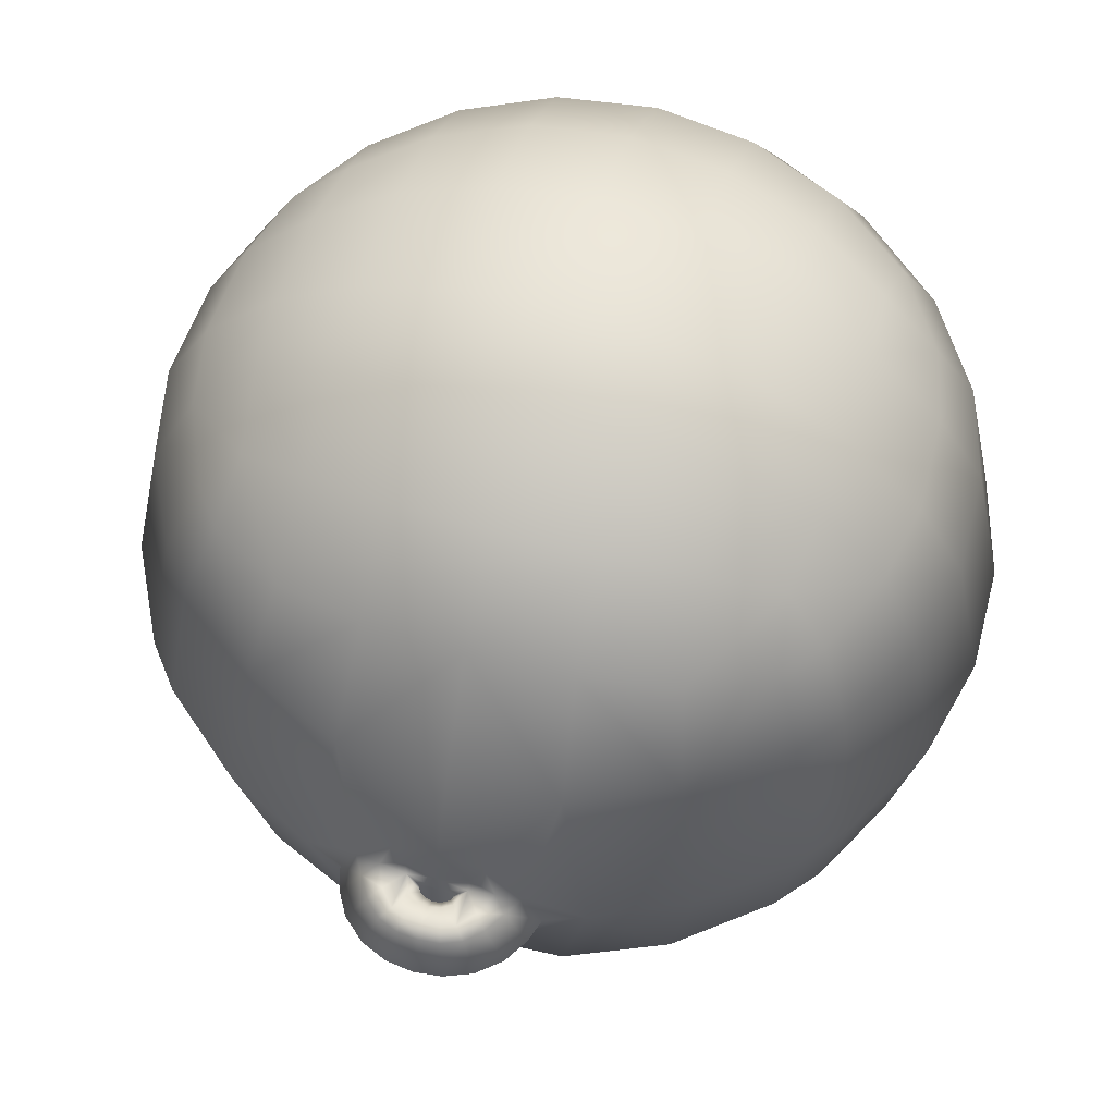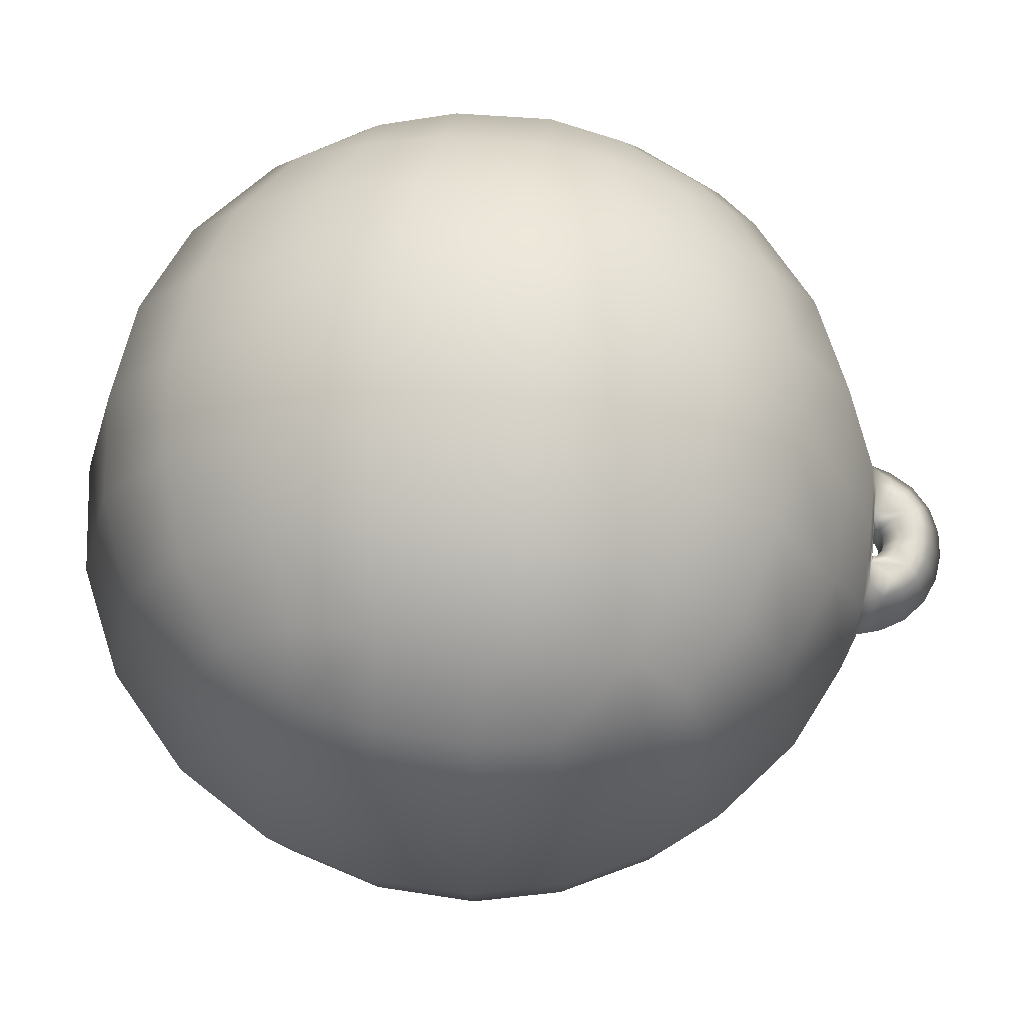
<metadata>
{"format":"obj","ext":"obj","renderer":"f3d","projection":"perspective","resolution":1024,"background":"white","views":[{"elev":58.8,"azim":-163.4,"up":"+Z"},{"elev":67.9,"azim":96.4,"up":"+Z"}]}
</metadata>
<code>
g Wrecking_ball_03_MO
v 0.1392 3.767 -0.2355
v 0.2468 3.776 -0.1873
v 0.1319 3.779 -0.1599
v -0.2469 3.776 -0.187
v -0.1391 3.767 -0.2353
v -0.132 3.779 -0.1598
v 0.2471 3.775 0.1858
v 0.1395 3.765 0.2343
v 0.1324 3.778 0.159
v -0.1392 3.765 0.2347
v -0.2468 3.776 0.187
v -0.1318 3.779 0.1605
v 1.526e-07 3.787 -0.1131
v 1.526e-07 3.787 0.1133
v -0.07659 3.787 0.1027
v -0.07662 3.787 -0.1024
v -0.132 3.779 -0.1598
v -3.532e-05 3.775 -0.184
v -0.1391 3.767 -0.2353
v 7.82e-05 3.766 -0.254
v 0.0001633 3.746 -0.3729
v -0.1938 3.749 -0.3289
v -0.2469 3.776 -0.187
v -0.3601 3.751 -0.1705
v -0.1318 3.779 0.1605
v 1.526e-07 3.787 0.1133
v 3.563e-05 3.775 0.1844
v -0.1392 3.765 0.2347
v 0.0001704 3.764 0.2532
v 0.0001846 3.744 0.372
v -0.1937 3.747 0.3286
v -0.2468 3.776 0.187
v -0.3602 3.751 0.1708
v -0.4234 2.07 1.842
v 1.526e-07 2.07 1.89
v 1.526e-07 1.504 1.853
v -0.4259 1.517 1.806
v 1.526e-07 1.008 1.674
v -0.8248 1.557 1.671
v -0.8236 2.07 1.701
v -0.4262 1.037 1.634
v 1.526e-07 0.556 1.341
v -1.186 1.619 1.451
v -1.193 2.07 1.466
v -0.8246 1.122 1.52
v -0.4389 0.597 1.308
v 1.526e-07 0.2176 0.8815
v -1.508 1.63 1.115
v -1.527 2.07 1.113
v -1.738 2.07 0.7359
v -0.8457 0.7154 1.218
v -0.4773 0.273 0.8556
v 1.526e-07 0 0
v -0.929 0.4447 0.7897
v -1.028 0.3032 7.095e-06
v -1.195 0.9344 1.112
v -1.163 1.259 1.353
v -1.421 1.278 1.089
v -1.719 1.602 0.7389
v -1.886 2.071 1.408e-05
v -1.592 1.177 0.7344
v -1.726 1.115 1.419e-05
v -1.331 0.7791 0.7558
v -1.868 1.583 1.419e-05
v -1.719 1.602 -0.7387
v -1.739 2.07 -0.7357
v -1.508 1.63 -1.114
v -1.527 2.07 -1.113
v -1.193 2.07 -1.466
v -1.452 0.6779 1.419e-05
v -1.592 1.177 -0.7342
v -1.331 0.7791 -0.7555
v -1.186 1.619 -1.45
v -0.8236 2.07 -1.701
v -1.421 1.278 -1.089
v -1.195 0.9344 -1.112
v -0.929 0.4446 -0.7895
v -0.8248 1.557 -1.671
v -0.4235 2.07 -1.842
v -1.163 1.259 -1.353
v -0.8246 1.122 -1.52
v -0.4259 1.517 -1.806
v -0.8458 0.7153 -1.217
v 1.526e-07 1.504 -1.853
v 1.526e-07 2.07 -1.89
v 1.526e-07 1.008 -1.673
v -0.4262 1.037 -1.634
v 1.526e-07 0.556 -1.34
v -0.4389 0.597 -1.308
v 1.526e-07 0.2176 -0.8813
v -0.4773 0.273 -0.8554
v -0.5229 0.07357 7.095e-06
v 0.4234 2.07 1.842
v 1.526e-07 1.504 1.853
v 1.526e-07 2.07 1.89
v 0.4259 1.517 1.806
v 1.526e-07 1.008 1.674
v 0.8248 1.557 1.671
v 0.8236 2.07 1.701
v 0.4262 1.037 1.634
v 1.526e-07 0.556 1.341
v 1.186 1.619 1.451
v 1.193 2.07 1.466
v 0.8246 1.122 1.52
v 0.4389 0.597 1.308
v 1.526e-07 0.2176 0.8815
v 1.508 1.63 1.115
v 1.527 2.07 1.113
v 1.738 2.07 0.7359
v 0.8457 0.7154 1.218
v 0.4773 0.273 0.8556
v 1.526e-07 0 0
v 0.929 0.4447 0.7897
v 1.028 0.3032 7.095e-06
v 1.195 0.9344 1.112
v 1.163 1.259 1.353
v 1.421 1.278 1.089
v 1.719 1.602 0.7389
v 1.886 2.071 1.408e-05
v 1.592 1.177 0.7344
v 1.726 1.115 1.419e-05
v 1.331 0.7792 0.7557
v 1.868 1.583 1.419e-05
v 1.719 1.602 -0.7387
v 1.738 2.07 -0.7357
v 1.508 1.63 -1.114
v 1.527 2.07 -1.113
v 1.193 2.07 -1.466
v 1.452 0.6779 1.419e-05
v 1.592 1.177 -0.7342
v 1.331 0.7791 -0.7555
v 1.186 1.619 -1.45
v 0.8236 2.07 -1.701
v 1.421 1.278 -1.089
v 1.195 0.9344 -1.112
v 0.929 0.4447 -0.7895
v 0.8248 1.557 -1.671
v 0.4235 2.07 -1.842
v 1.163 1.259 -1.353
v 0.8246 1.122 -1.52
v 0.4259 1.517 -1.806
v 0.8458 0.7154 -1.217
v 1.526e-07 1.504 -1.853
v 1.526e-07 2.07 -1.89
v 1.526e-07 1.008 -1.673
v 0.4262 1.037 -1.634
v 1.526e-07 0.556 -1.34
v 0.4389 0.597 -1.308
v 1.526e-07 0.2176 -0.8813
v 0.4773 0.273 -0.8554
v 0.5229 0.07358 7.095e-06
v -0.2009 3.879 -0.1918
v -0.2469 3.776 -0.187
v -0.132 3.779 -0.1598
v -0.1381 3.953 -0.1897
v -0.09419 3.863 -0.1759
v -0.06566 3.813 -0.09548
v -0.03686 3.831 -0.09468
v -0.07662 3.787 -0.1024
v -0.05145 3.889 -0.1763
v -0.07836 3.978 -0.1884
v 1.526e-07 3.979 -0.1906
v 1.526e-07 3.898 -0.173
v 1.526e-07 3.839 -0.09375
v 1.526e-07 3.839 -0.005778
v -0.03683 3.831 -0.0058
v -0.06554 3.813 -0.00581
v -0.07659 3.787 0.1027
v 0.2468 3.776 -0.1873
v 0.2018 3.878 -0.1917
v 0.1319 3.779 -0.1599
v 0.1381 3.953 -0.1896
v 0.09429 3.863 -0.1758
v 0.06609 3.813 -0.09522
v 0.03688 3.831 -0.09467
v 0.07664 3.786 -0.1022
v 0.05146 3.889 -0.1763
v 0.07836 3.978 -0.1883
v 1.526e-07 3.979 -0.1906
v 1.526e-07 3.898 -0.173
v 1.526e-07 3.839 -0.09375
v 1.526e-07 3.839 -0.005778
v 0.03684 3.831 -0.005792
v 0.06603 3.813 -0.005824
v 0.07665 3.786 0.1025
v 0.07836 3.978 0.1887
v 1.526e-07 3.979 0.191
v 1.526e-07 4.043 0.1593
v 0.09345 4.033 0.1584
v 0.1794 3.999 0.1599
v 0.1381 3.953 0.19
v 1.526e-07 4.119 5.676e-05
v 0.202 3.879 0.1922
v 0.122 4.104 5.676e-05
v 0.09343 4.033 -0.1581
v 0.1794 3.998 -0.1595
v 1.526e-07 4.043 -0.1589
v 0.07836 3.978 -0.1883
v 1.526e-07 3.979 -0.1906
v 0.1381 3.953 -0.1896
v 0.2018 3.878 -0.1917
v 0.2396 4.054 6.385e-05
v 0.3422 3.966 5.676e-05
v 0.2498 3.933 0.1643
v 0.2497 3.932 -0.1639
v 0.3056 3.839 0.1645
v 0.2471 3.775 0.1858
v 0.3602 3.751 0.1707
v 0.4387 3.747 4.257e-05
v 0.4059 3.858 4.257e-05
v 0.3055 3.838 -0.1641
v 0.2468 3.776 -0.1873
v 0.3601 3.751 -0.1705
v -0.07836 3.978 0.1887
v 1.526e-07 4.043 0.1593
v 1.526e-07 3.979 0.191
v -0.09346 4.033 0.1584
v -0.1794 3.999 0.1599
v -0.1381 3.953 0.1899
v 1.526e-07 4.119 5.676e-05
v -0.2012 3.879 0.1918
v -0.122 4.104 5.676e-05
v -0.09344 4.033 -0.1581
v -0.1794 3.999 -0.1596
v 1.526e-07 4.043 -0.1589
v -0.07836 3.978 -0.1884
v 1.526e-07 3.979 -0.1906
v -0.1381 3.953 -0.1897
v -0.2009 3.879 -0.1918
v -0.2396 4.054 6.385e-05
v -0.3422 3.966 5.676e-05
v -0.2498 3.933 0.1642
v -0.2497 3.932 -0.1639
v -0.3056 3.839 0.1644
v -0.2468 3.776 0.187
v -0.3602 3.751 0.1708
v -0.4396 3.749 4.257e-05
v -0.4056 3.858 4.257e-05
v -0.3055 3.838 -0.1641
v -0.2469 3.776 -0.187
v -0.3601 3.751 -0.1705
v -0.2468 3.776 0.187
v -0.2012 3.879 0.1918
v -0.1318 3.779 0.1605
v -0.1381 3.953 0.1899
v -0.09451 3.862 0.1758
v -0.06541 3.813 0.09586
v -0.07659 3.787 0.1027
v -0.06554 3.813 -0.00581
v -0.03683 3.831 -0.0058
v -0.05145 3.889 0.1766
v -0.07836 3.978 0.1887
v 1.526e-07 3.979 0.191
v 1.526e-07 3.898 0.1735
v -0.0368 3.83 0.09498
v 1.526e-07 3.839 0.09397
v 1.526e-07 3.839 -0.005778
v 0.202 3.879 0.1922
v 0.2471 3.775 0.1858
v 0.1324 3.778 0.159
v 0.1381 3.953 0.19
v 0.09399 3.863 0.1763
v 0.06596 3.813 0.09554
v 0.07665 3.786 0.1025
v 0.06603 3.813 -0.005824
v 0.03684 3.831 -0.005792
v 0.05142 3.889 0.1768
v 0.07836 3.978 0.1887
v 1.526e-07 3.979 0.191
v 1.526e-07 3.898 0.1735
v 0.0368 3.83 0.09498
v 1.526e-07 3.839 0.09397
v 1.526e-07 3.839 -0.005778
v -0.1938 3.749 -0.3289
v 0.0001013 3.6 -0.7371
v 0.0001633 3.746 -0.3729
v -0.471 3.568 -0.7486
v -0.3601 3.751 -0.1705
v 1.526e-07 3.306 -1.261
v -0.6111 3.686 2.128e-05
v -0.4396 3.749 4.257e-05
v -0.9045 3.378 -0.7501
v -1.015 3.492 1.419e-05
v -0.4352 3.267 -1.229
v -1.296 3.07 -0.7222
v -1.396 3.173 1.419e-05
v -1.555 2.974 2.128e-05
v -0.425 2.904 -1.544
v 2.144e-05 2.935 -1.581
v 1.526e-07 2.489 -1.797
v -0.4235 2.475 -1.751
v 1.526e-07 2.07 -1.89
v -0.4235 2.07 -1.842
v -0.8236 2.07 -1.701
v -0.818 2.436 -1.619
v -0.8148 2.821 -1.436
v -1.17 2.379 -1.407
v -1.193 2.07 -1.466
v -0.8337 3.155 -1.139
v -1.463 2.409 -1.085
v -1.527 2.07 -1.113
v -1.739 2.07 -0.7357
v -1.126 2.707 -1.287
v -1.176 2.937 -1.055
v -1.307 2.768 -1.055
v -1.445 2.885 -0.7169
v -1.65 2.479 -0.7214
v -1.784 2.528 2.128e-05
v -1.886 2.071 1.408e-05
v 0.1941 3.747 0.3286
v 9.052e-05 3.598 0.7378
v 0.0001846 3.744 0.372
v 0.471 3.568 0.7488
v 0.3602 3.751 0.1707
v 0.6111 3.686 2.128e-05
v 0.4387 3.747 4.257e-05
v 0.3601 3.751 -0.1705
v 1.526e-07 3.306 1.261
v 0.471 3.568 -0.7486
v 0.194 3.749 -0.3292
v 0.0001013 3.6 -0.7371
v 0.0001633 3.746 -0.3729
v 1.526e-07 3.306 -1.261
v 0.4352 3.267 1.229
v 0.9045 3.378 0.7503
v 0.425 2.904 1.544
v 2.144e-05 2.935 1.581
v 1.526e-07 2.489 1.797
v 0.4234 2.475 1.752
v 1.526e-07 2.07 1.89
v 0.4234 2.07 1.842
v 0.8236 2.07 1.701
v 0.818 2.436 1.619
v 0.8147 2.821 1.436
v 1.17 2.379 1.407
v 1.193 2.07 1.466
v 0.8337 3.155 1.14
v 1.463 2.409 1.086
v 1.527 2.07 1.113
v 1.738 2.07 0.7359
v 1.126 2.707 1.287
v 1.176 2.937 1.055
v 1.307 2.768 1.055
v 1.65 2.479 0.7216
v 1.445 2.885 0.7171
v 1.555 2.974 2.128e-05
v 1.784 2.528 2.128e-05
v 1.886 2.071 1.408e-05
v 1.738 2.07 -0.7357
v 1.296 3.07 0.7225
v 1.65 2.479 -0.7214
v 1.015 3.492 1.419e-05
v 1.463 2.409 -1.085
v 1.527 2.07 -1.113
v 1.193 2.07 -1.466
v 1.396 3.173 1.419e-05
v 0.9045 3.378 -0.7501
v 1.296 3.07 -0.7222
v 1.445 2.885 -0.7168
v 1.307 2.768 -1.055
v 1.176 2.937 -1.055
v 1.17 2.379 -1.407
v 0.8236 2.07 -1.701
v 1.126 2.707 -1.287
v 0.4352 3.267 -1.229
v 0.8337 3.155 -1.139
v 0.8148 2.821 -1.436
v 0.425 2.904 -1.544
v 2.144e-05 2.935 -1.581
v 1.526e-07 2.489 -1.797
v 0.818 2.436 -1.619
v 0.4235 2.475 -1.751
v 1.526e-07 2.07 -1.89
v 0.4235 2.07 -1.842
v 0.1941 3.747 0.3286
v 0.2471 3.775 0.1858
v 0.3602 3.751 0.1707
v 0.1395 3.765 0.2343
v 0.0001846 3.744 0.372
v 0.0001704 3.764 0.2532
v 3.563e-05 3.775 0.1844
v 0.1324 3.778 0.159
v 1.526e-07 3.787 0.1133
v 0.07665 3.786 0.1025
v 1.526e-07 3.787 -0.1131
v 0.07664 3.786 -0.1022
v 0.1319 3.779 -0.1599
v -3.532e-05 3.775 -0.184
v 0.1392 3.767 -0.2355
v 7.82e-05 3.766 -0.254
v 0.0001633 3.746 -0.3729
v 0.194 3.749 -0.3292
v 0.2468 3.776 -0.1873
v 0.3601 3.751 -0.1705
v -0.3602 3.751 0.1708
v -0.6111 3.686 2.128e-05
v -0.4396 3.749 4.257e-05
v -0.471 3.568 0.7489
v -0.1937 3.747 0.3286
v 9.052e-05 3.598 0.7378
v 0.0001846 3.744 0.372
v 1.526e-07 3.306 1.261
v -0.9045 3.378 0.7503
v -1.015 3.492 1.419e-05
v -0.4352 3.267 1.229
v -1.296 3.07 0.7225
v -1.396 3.173 1.419e-05
v -1.555 2.974 2.128e-05
v -0.425 2.904 1.544
v 2.144e-05 2.935 1.581
v 1.526e-07 2.489 1.797
v -0.4234 2.475 1.752
v 1.526e-07 2.07 1.89
v -0.4234 2.07 1.842
v -0.8236 2.07 1.701
v -0.818 2.436 1.619
v -0.8147 2.821 1.436
v -1.17 2.379 1.407
v -1.193 2.07 1.466
v -0.8337 3.155 1.14
v -1.463 2.409 1.086
v -1.527 2.07 1.113
v -1.738 2.07 0.7359
v -1.126 2.707 1.287
v -1.176 2.937 1.055
v -1.307 2.768 1.055
v -1.445 2.885 0.7171
v -1.65 2.479 0.7217
v -1.784 2.528 2.128e-05
v -1.886 2.071 1.408e-05
g Wrecking_ball_03_MO_0
f 3 2 1
f 6 5 4
f 9 8 7
f 12 11 10
f 15 14 13
f 16 15 13
f 16 13 17
f 13 18 17
f 19 17 18
f 20 19 18
f 20 21 19
f 21 22 19
f 23 19 22
f 24 23 22
f 26 15 25
f 27 26 25
f 27 25 28
f 29 27 28
f 29 28 30
f 28 31 30
f 31 28 32
f 33 31 32
f 36 35 34
f 37 36 34
f 38 36 37
f 39 37 34
f 40 39 34
f 41 38 37
f 42 38 41
f 39 40 43
f 40 44 43
f 39 45 37
f 45 41 37
f 39 43 45
f 46 42 41
f 47 42 46
f 43 44 48
f 44 49 48
f 49 50 48
f 45 51 41
f 51 46 41
f 52 47 46
f 53 47 52
f 51 54 46
f 54 52 46
f 54 55 52
f 51 45 56
f 51 56 54
f 43 57 45
f 45 57 56
f 58 57 43
f 48 58 43
f 57 58 56
f 50 59 48
f 59 50 60
f 58 48 61
f 58 61 56
f 48 59 61
f 61 59 62
f 56 63 54
f 61 63 56
f 54 63 55
f 61 62 63
f 64 59 60
f 59 64 62
f 65 64 60
f 64 65 62
f 66 65 60
f 65 66 67
f 66 68 67
f 68 69 67
f 63 70 55
f 62 70 63
f 65 71 62
f 65 67 71
f 70 62 72
f 70 72 55
f 62 71 72
f 69 73 67
f 69 74 73
f 67 75 71
f 75 67 73
f 72 71 76
f 71 75 76
f 72 77 55
f 72 76 77
f 74 78 73
f 78 74 79
f 80 75 73
f 75 80 76
f 80 73 81
f 73 78 81
f 80 81 76
f 82 78 79
f 81 78 82
f 81 83 76
f 76 83 77
f 84 82 79
f 85 84 79
f 84 86 82
f 87 81 82
f 86 87 82
f 83 81 87
f 86 88 87
f 89 83 87
f 88 89 87
f 77 83 89
f 88 90 89
f 91 77 89
f 90 91 89
f 55 77 91
f 90 53 91
f 92 55 91
f 53 92 91
f 55 92 52
f 92 53 52
f 95 94 93
f 94 96 93
f 94 97 96
f 96 98 93
f 98 99 93
f 97 100 96
f 97 101 100
f 99 98 102
f 103 99 102
f 104 98 96
f 100 104 96
f 102 98 104
f 101 105 100
f 101 106 105
f 103 102 107
f 108 103 107
f 109 108 107
f 110 104 100
f 105 110 100
f 106 111 105
f 106 112 111
f 113 110 105
f 111 113 105
f 114 113 111
f 104 110 115
f 115 110 113
f 116 102 104
f 116 104 115
f 116 117 102
f 117 107 102
f 117 116 115
f 118 109 107
f 109 118 119
f 107 117 120
f 120 117 115
f 118 107 120
f 118 120 121
f 122 115 113
f 122 120 115
f 122 113 114
f 121 120 122
f 118 123 119
f 123 118 121
f 123 124 119
f 124 123 121
f 124 125 119
f 125 124 126
f 127 125 126
f 128 127 126
f 129 122 114
f 129 121 122
f 130 124 121
f 126 124 130
f 121 129 131
f 131 129 114
f 130 121 131
f 132 128 126
f 133 128 132
f 134 126 130
f 126 134 132
f 130 131 135
f 134 130 135
f 136 131 114
f 135 131 136
f 137 133 132
f 133 137 138
f 134 139 132
f 139 134 135
f 132 139 140
f 137 132 140
f 140 139 135
f 137 141 138
f 137 140 141
f 142 140 135
f 142 135 136
f 141 143 138
f 143 144 138
f 145 143 141
f 140 146 141
f 146 145 141
f 140 142 146
f 147 145 146
f 142 148 146
f 148 147 146
f 142 136 148
f 149 147 148
f 136 150 148
f 150 149 148
f 136 114 150
f 112 149 150
f 114 151 150
f 151 112 150
f 151 114 111
f 112 151 111
f 154 153 152
f 152 155 154
f 155 156 154
f 156 157 154
f 157 156 158
f 157 159 154
f 156 155 160
f 156 160 158
f 155 161 160
f 161 162 160
f 162 163 160
f 160 163 158
f 163 164 158
f 164 165 158
f 165 166 158
f 158 166 167
f 157 158 167
f 157 167 159
f 159 167 168
f 171 170 169
f 172 170 171
f 173 172 171
f 174 173 171
f 173 174 175
f 176 174 171
f 172 173 177
f 177 173 175
f 178 172 177
f 179 178 177
f 180 179 177
f 180 177 175
f 181 180 175
f 182 181 175
f 183 182 175
f 183 175 184
f 175 174 184
f 174 176 184
f 184 176 185
f 188 187 186
f 189 188 186
f 190 189 186
f 191 190 186
f 188 189 192
f 191 193 190
f 189 194 192
f 194 189 190
f 194 195 192
f 195 194 196
f 195 197 192
f 197 195 198
f 195 196 198
f 199 197 198
f 196 200 198
f 201 200 196
f 202 194 190
f 194 202 196
f 203 202 190
f 202 203 196
f 193 204 190
f 204 203 190
f 205 201 196
f 203 205 196
f 193 206 204
f 206 193 207
f 208 206 207
f 208 209 206
f 210 203 204
f 206 210 204
f 203 210 205
f 209 210 206
f 211 201 205
f 210 211 205
f 210 209 211
f 211 212 201
f 209 213 211
f 213 212 211
f 216 215 214
f 215 217 214
f 217 218 214
f 218 219 214
f 217 215 220
f 221 219 218
f 222 217 220
f 217 222 218
f 223 222 220
f 222 223 224
f 225 223 220
f 223 225 226
f 224 223 226
f 225 227 226
f 228 224 226
f 228 229 224
f 222 230 218
f 230 222 224
f 230 231 218
f 231 230 224
f 232 221 218
f 231 232 218
f 229 233 224
f 233 231 224
f 234 221 232
f 234 235 221
f 236 235 234
f 237 236 234
f 231 238 232
f 238 234 232
f 238 231 233
f 238 237 234
f 229 239 233
f 239 238 233
f 237 238 239
f 239 229 240
f 241 237 239
f 241 239 240
f 244 243 242
f 245 243 244
f 246 245 244
f 247 246 244
f 248 247 244
f 249 247 248
f 249 250 247
f 245 246 251
f 252 245 251
f 253 252 251
f 254 253 251
f 246 247 255
f 251 246 255
f 254 251 255
f 250 255 247
f 256 254 255
f 256 255 250
f 257 256 250
f 260 259 258
f 258 261 260
f 261 262 260
f 262 263 260
f 263 264 260
f 263 265 264
f 266 265 263
f 262 261 267
f 261 268 267
f 268 269 267
f 269 270 267
f 263 262 271
f 262 267 271
f 267 270 271
f 271 266 263
f 270 272 271
f 271 272 266
f 272 273 266
f 276 275 274
f 275 277 274
f 278 274 277
f 277 275 279
f 280 278 277
f 280 281 278
f 277 282 280
f 282 283 280
f 284 277 279
f 282 277 284
f 282 285 283
f 285 286 283
f 287 286 285
f 284 279 288
f 279 289 288
f 289 290 288
f 290 291 288
f 290 292 291
f 292 293 291
f 291 293 294
f 288 291 295
f 295 291 294
f 284 288 296
f 296 288 295
f 295 294 297
f 296 295 297
f 294 298 297
f 299 284 296
f 299 282 284
f 297 298 300
f 298 301 300
f 300 301 302
f 303 296 297
f 299 296 303
f 303 297 300
f 299 304 282
f 304 299 303
f 304 285 282
f 305 303 300
f 304 303 305
f 306 285 304
f 305 306 304
f 306 287 285
f 305 300 307
f 306 305 307
f 287 306 307
f 307 300 302
f 308 287 307
f 308 307 302
f 309 308 302
f 312 311 310
f 311 313 310
f 314 310 313
f 315 314 313
f 315 316 314
f 316 315 317
f 313 311 318
f 315 319 317
f 319 320 317
f 320 319 321
f 322 320 321
f 321 319 323
f 324 313 318
f 313 325 315
f 325 313 324
f 324 318 326
f 318 327 326
f 327 328 326
f 328 329 326
f 328 330 329
f 330 331 329
f 329 331 332
f 326 329 333
f 333 329 332
f 324 326 334
f 334 326 333
f 333 332 335
f 334 333 335
f 332 336 335
f 337 324 334
f 337 325 324
f 335 336 338
f 336 339 338
f 338 339 340
f 341 334 335
f 337 334 341
f 341 335 338
f 342 337 341
f 337 342 325
f 343 341 338
f 342 341 343
f 344 338 340
f 343 338 344
f 343 345 342
f 345 343 344
f 346 345 344
f 347 344 340
f 347 346 344
f 348 347 340
f 347 348 349
f 345 350 342
f 342 350 325
f 345 346 350
f 351 347 349
f 346 347 351
f 325 350 352
f 325 352 315
f 353 351 349
f 354 353 349
f 354 355 353
f 346 356 350
f 350 356 352
f 352 357 315
f 357 319 315
f 356 358 352
f 356 346 358
f 358 357 352
f 359 346 351
f 346 359 358
f 360 359 351
f 353 360 351
f 358 359 361
f 359 360 361
f 358 361 357
f 355 362 353
f 355 363 362
f 364 360 353
f 364 361 360
f 362 364 353
f 319 357 365
f 319 365 323
f 361 366 357
f 366 361 364
f 357 366 365
f 367 366 364
f 367 364 362
f 365 366 367
f 323 365 368
f 368 365 367
f 369 323 368
f 370 369 368
f 371 367 362
f 368 367 371
f 363 371 362
f 372 370 368
f 372 368 371
f 372 371 363
f 373 370 372
f 374 372 363
f 374 373 372
f 377 376 375
f 376 378 375
f 379 375 378
f 380 379 378
f 380 378 381
f 378 382 381
f 383 381 382
f 384 383 382
f 383 384 385
f 384 386 385
f 385 386 387
f 388 385 387
f 388 387 389
f 390 388 389
f 390 389 391
f 389 392 391
f 392 389 393
f 394 392 393
f 397 396 395
f 396 398 395
f 398 399 395
f 399 398 400
f 401 399 400
f 400 398 402
f 403 398 396
f 404 403 396
f 398 405 402
f 398 403 405
f 406 403 404
f 407 406 404
f 407 408 406
f 402 405 409
f 410 402 409
f 411 410 409
f 412 411 409
f 413 411 412
f 414 413 412
f 414 412 415
f 412 409 416
f 412 416 415
f 409 405 417
f 409 417 416
f 415 416 418
f 416 417 418
f 419 415 418
f 405 420 417
f 403 420 405
f 419 418 421
f 422 419 421
f 422 421 423
f 417 424 418
f 417 420 424
f 418 424 421
f 425 420 403
f 420 425 424
f 406 425 403
f 424 426 421
f 424 425 426
f 406 427 425
f 427 426 425
f 408 427 406
f 421 426 428
f 426 427 428
f 427 408 428
f 421 428 423
f 408 429 428
f 428 429 423
f 429 430 423

</code>
